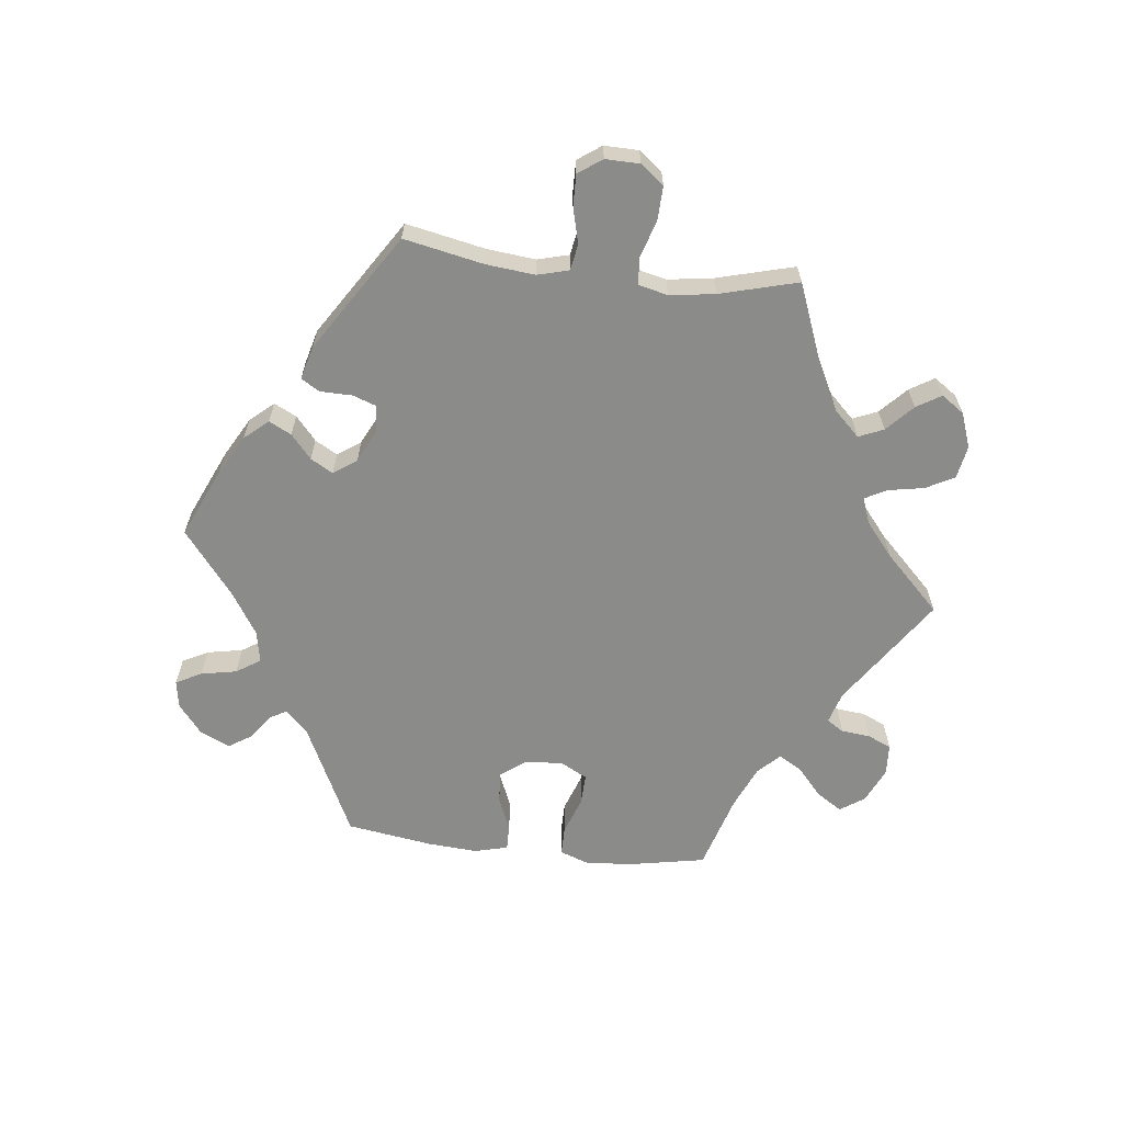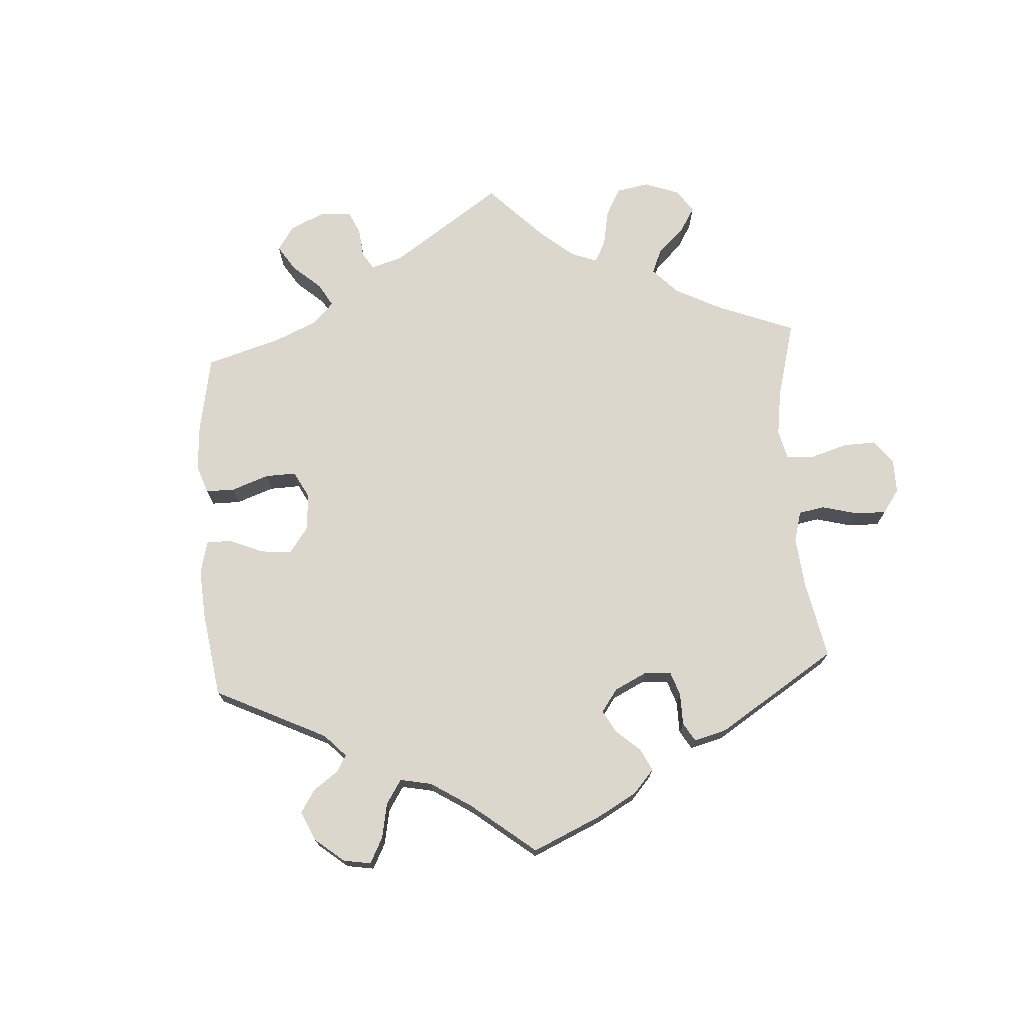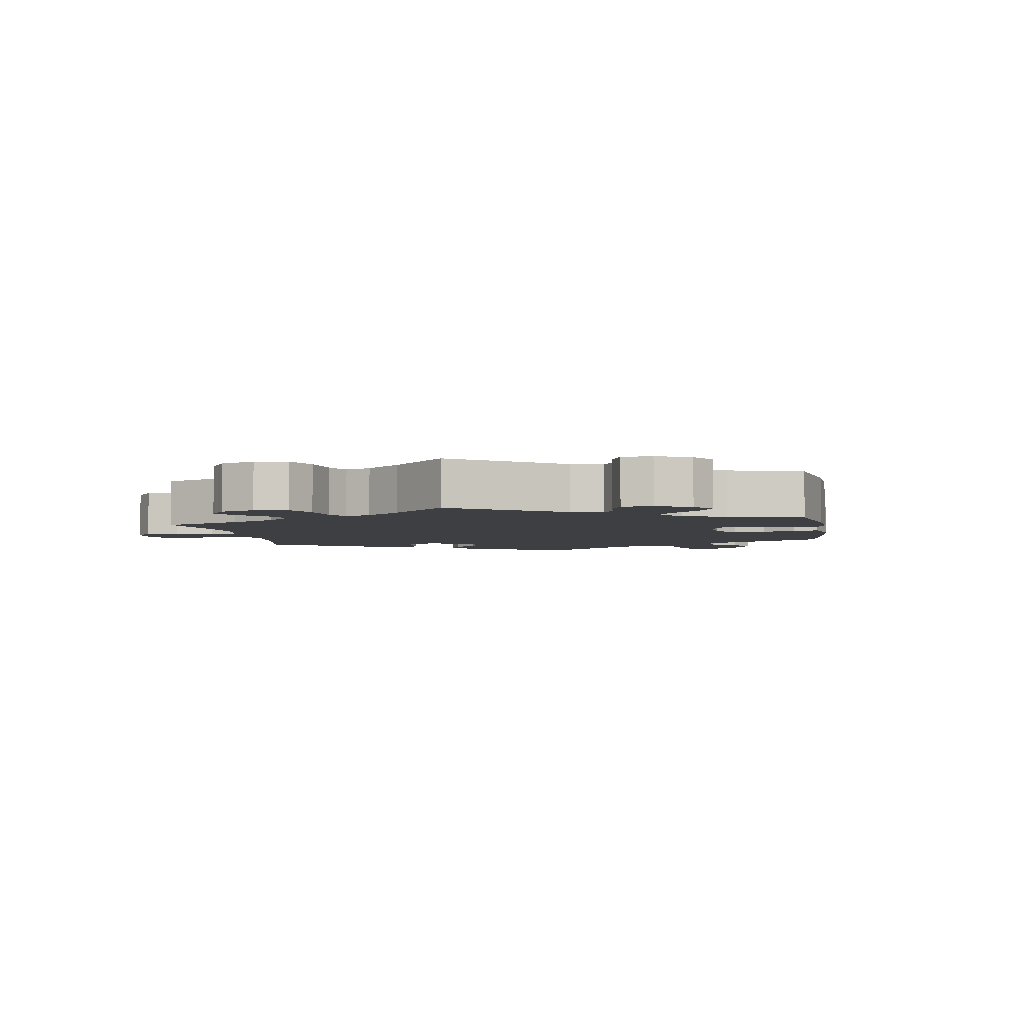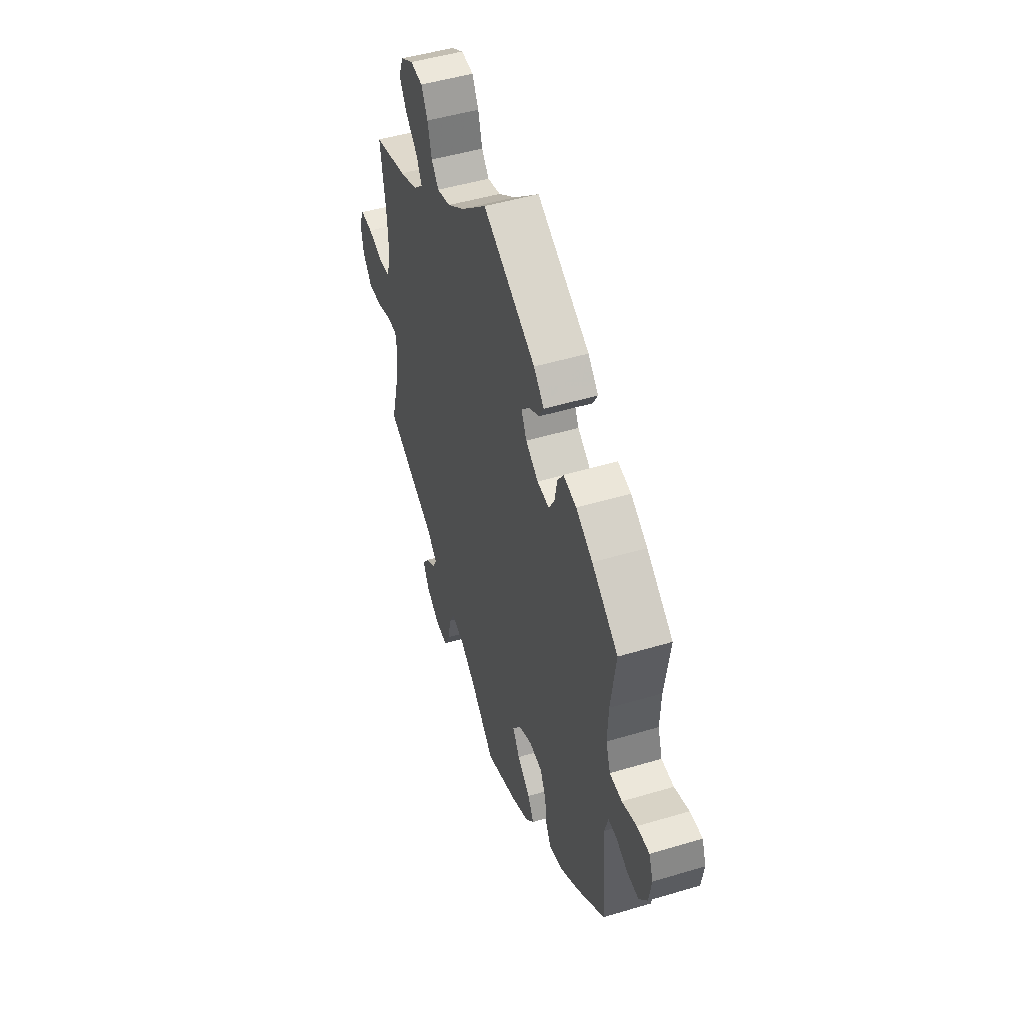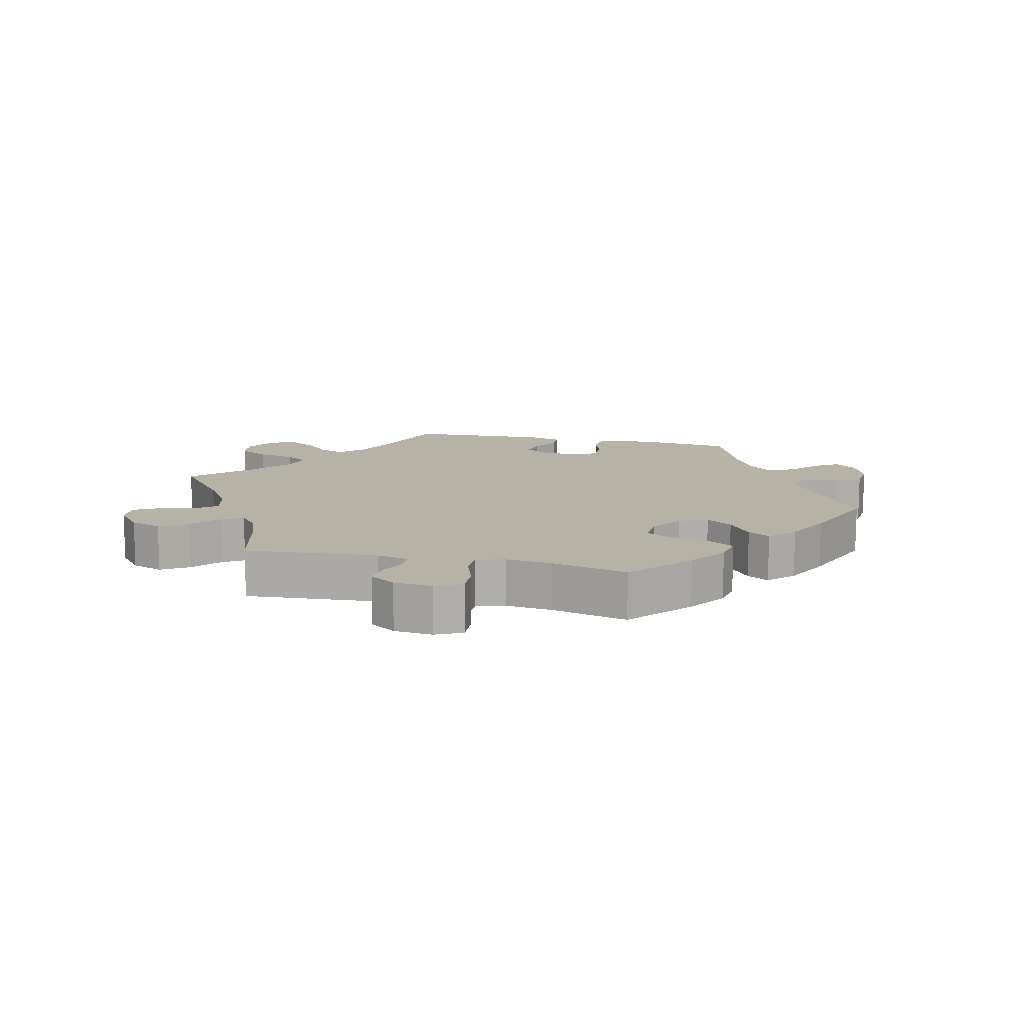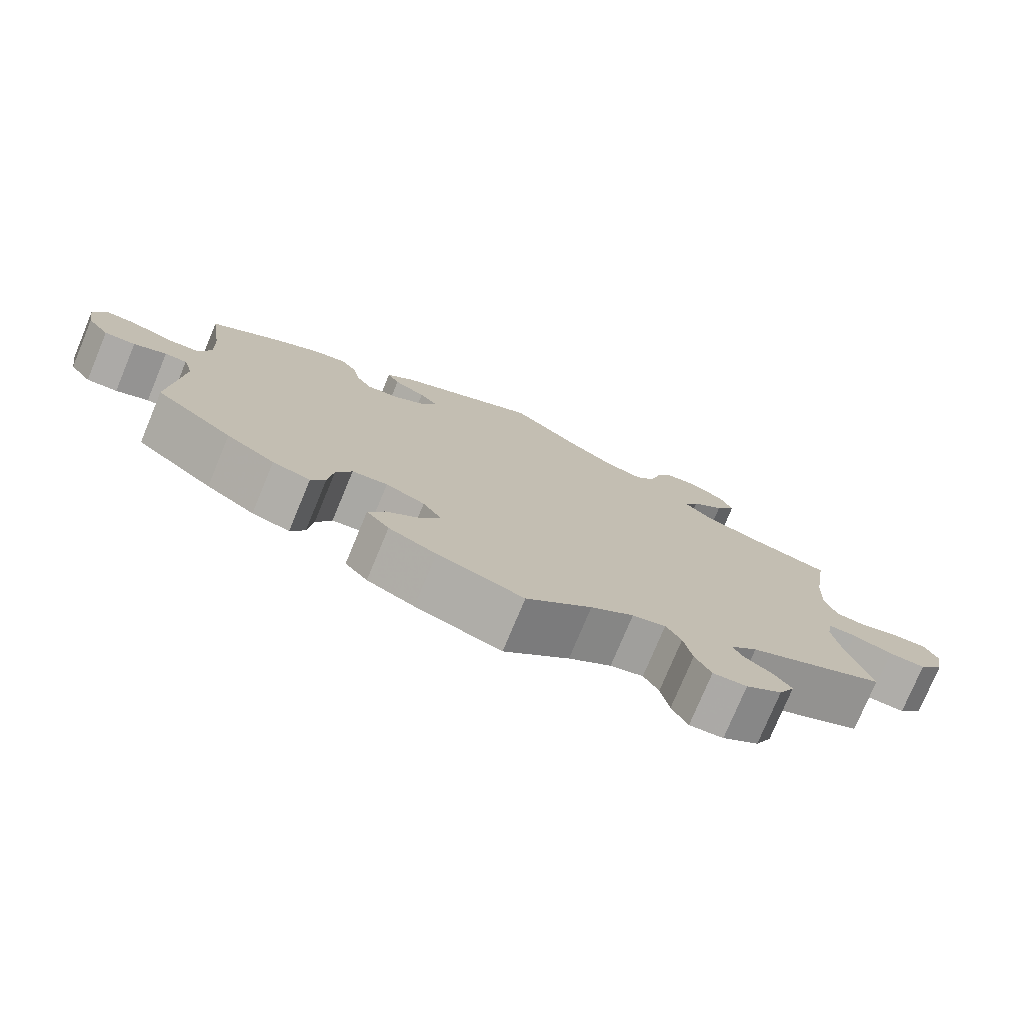
<metadata>
{"format":"obj","ext":"obj","renderer":"f3d","projection":"perspective","resolution":1024,"background":"white","views":[{"elev":-63.7,"azim":23.4,"up":"+Y"},{"elev":72.9,"azim":-63.7,"up":"+Y"},{"elev":-4.1,"azim":129.9,"up":"+Y"},{"elev":48.5,"azim":-108.5,"up":"+Z"},{"elev":12.5,"azim":163.2,"up":"+Y"},{"elev":-76.8,"azim":-22.6,"up":"+Z"}]}
</metadata>
<code>
v -0.113 0.07 -0.538
v -0.176 0.07 -0.507
v -0.206 0.07 -0.472
v -0.184 0.07 -0.434
v -0.138 0.07 -0.395
v -0.113 0.07 -0.355
v -0.138 0.07 -0.315
v -0.19 0.07 -0.291
v -0.237 0.07 -0.296
v -0.258 0.07 -0.339
v -0.265 0.07 -0.394
v -0.284 0.07 -0.428
v -0.334 0.07 -0.414
v -0.398 0.07 -0.371
v -0.501 0.07 -0.289
v -0.487 0.07 -0.099
v -0.5 0.07 -0.054
v -0.529 0.07 -0.054
v -0.572 0.07 -0.073
v -0.613 0.07 -0.075
v -0.642 0.07 -0.035
v -0.651 0.07 0.022
v -0.636 0.07 0.062
v -0.592 0.07 0.06
v -0.54 0.07 0.042
v -0.496 0.07 0.044
v -0.48 0.07 0.091
v -0.483 0.07 0.165
v -0.501 0.07 0.289
v -0.407 0.07 0.357
v -0.348 0.07 0.392
v -0.301 0.07 0.401
v -0.28 0.07 0.369
v -0.271 0.07 0.322
v -0.251 0.07 0.288
v -0.208 0.07 0.292
v -0.163 0.07 0.322
v -0.144 0.07 0.36
v -0.169 0.07 0.389
v -0.211 0.07 0.414
v -0.227 0.07 0.443
v -0.19 0.07 0.48
v 0 0.07 0.578
v 0.093 0.07 0.496
v 0.154 0.07 0.452
v 0.202 0.07 0.439
v 0.228 0.07 0.47
v 0.243 0.07 0.524
v 0.266 0.07 0.566
v 0.31 0.07 0.57
v 0.355 0.07 0.543
v 0.372 0.07 0.501
v 0.345 0.07 0.458
v 0.301 0.07 0.417
v 0.283 0.07 0.38
v 0.317 0.07 0.348
v 0.382 0.07 0.322
v 0.501 0.07 0.29
v 0.481 0.07 0.161
v 0.477 0.07 0.083
v 0.492 0.07 0.031
v 0.533 0.07 0.026
v 0.586 0.07 0.042
v 0.63 0.07 0.043
v 0.648 0.07 0.005
v 0.638 0.07 -0.051
v 0.605 0.07 -0.09
v 0.556 0.07 -0.088
v 0.503 0.07 -0.069
v 0.466 0.07 -0.068
v 0.459 0.07 -0.109
v 0.47 0.07 -0.175
v 0.501 0.07 -0.289
v 0.318 0.07 -0.377
v 0.282 0.07 -0.411
v 0.296 0.07 -0.438
v 0.332 0.07 -0.464
v 0.355 0.07 -0.496
v 0.334 0.07 -0.538
v 0.286 0.07 -0.572
v 0.241 0.07 -0.575
v 0.22 0.07 -0.534
v 0.209 0.07 -0.478
v 0.189 0.07 -0.443
v 0.145 0.07 -0.454
v 0.088 0.07 -0.496
v 0.001 0.07 -0.578
v -0.113 0 -0.538
v -0.176 0 -0.507
v -0.206 0 -0.472
v -0.184 0 -0.434
v -0.138 0 -0.395
v -0.113 0 -0.355
v -0.138 0 -0.315
v -0.19 0 -0.291
v -0.237 0 -0.296
v -0.258 0 -0.339
v -0.265 0 -0.394
v -0.284 0 -0.428
v -0.334 0 -0.414
v -0.398 0 -0.371
v -0.501 0 -0.289
v -0.487 0 -0.099
v -0.5 0 -0.054
v -0.529 0 -0.054
v -0.572 0 -0.073
v -0.613 0 -0.075
v -0.642 0 -0.035
v -0.651 0 0.022
v -0.636 0 0.062
v -0.592 0 0.06
v -0.54 0 0.042
v -0.496 0 0.044
v -0.48 0 0.091
v -0.483 0 0.165
v -0.501 0 0.289
v -0.407 0 0.357
v -0.348 0 0.392
v -0.301 0 0.401
v -0.28 0 0.369
v -0.271 0 0.322
v -0.251 0 0.288
v -0.208 0 0.292
v -0.163 0 0.322
v -0.144 0 0.36
v -0.169 0 0.389
v -0.211 0 0.414
v -0.227 0 0.443
v -0.19 0 0.48
v 0 0 0.578
v 0.093 0 0.496
v 0.154 0 0.452
v 0.202 0 0.439
v 0.228 0 0.47
v 0.243 0 0.524
v 0.266 0 0.566
v 0.31 0 0.57
v 0.355 0 0.543
v 0.372 0 0.501
v 0.345 0 0.458
v 0.301 0 0.417
v 0.283 0 0.38
v 0.317 0 0.348
v 0.382 0 0.322
v 0.501 0 0.29
v 0.481 0 0.161
v 0.477 0 0.083
v 0.492 0 0.031
v 0.533 0 0.026
v 0.586 0 0.042
v 0.63 0 0.043
v 0.648 0 0.005
v 0.638 0 -0.051
v 0.605 0 -0.09
v 0.556 0 -0.088
v 0.503 0 -0.069
v 0.466 0 -0.068
v 0.459 0 -0.109
v 0.47 0 -0.175
v 0.501 0 -0.289
v 0.318 0 -0.377
v 0.282 0 -0.411
v 0.296 0 -0.438
v 0.332 0 -0.464
v 0.355 0 -0.496
v 0.334 0 -0.538
v 0.286 0 -0.572
v 0.241 0 -0.575
v 0.22 0 -0.534
v 0.209 0 -0.478
v 0.189 0 -0.443
v 0.145 0 -0.454
v 0.088 0 -0.496
v 0.001 0 -0.578
f 86 87 1 2
f 85 86 2 3
f 84 85 3 4
f 80 81 82 83
f 80 83 84
f 79 80 84
f 76 77 78 79
f 75 76 79 84
f 74 75 84 4
f 72 73 74 4
f 66 67 68 69
f 66 69 70
f 65 66 70
f 62 63 64 65
f 61 62 65 70
f 60 61 70
f 59 60 70 71
f 57 58 59
f 56 57 59 71
f 51 52 53 54
f 51 54 55
f 50 51 55
f 47 48 49 50
f 47 50 55
f 46 47 55
f 45 46 55 56
f 41 42 43 44
f 39 40 41 44
f 38 39 44 45
f 37 38 45 56
f 31 32 33 34
f 31 34 35
f 28 29 30 31
f 27 28 31 35
f 26 27 35 36
f 22 23 24 25
f 22 25 26
f 21 22 26
f 18 19 20 21
f 17 18 21 26
f 16 17 26 36
f 10 11 12 13
f 9 10 13 14
f 71 72 4 5
f 9 14 15 16
f 8 9 16 36
f 7 8 36 37
f 71 5 6
f 37 56 71
f 6 7 37 71
f 89 88 174 173
f 90 89 173 172
f 91 90 172 171
f 170 169 168 167
f 171 170 167
f 171 167 166
f 166 165 164 163
f 171 166 163 162
f 91 171 162 161
f 91 161 160 159
f 156 155 154 153
f 157 156 153
f 157 153 152
f 152 151 150 149
f 157 152 149 148
f 157 148 147
f 158 157 147 146
f 146 145 144
f 158 146 144 143
f 141 140 139 138
f 142 141 138
f 142 138 137
f 137 136 135 134
f 142 137 134
f 142 134 133
f 143 142 133 132
f 131 130 129 128
f 131 128 127 126
f 132 131 126 125
f 143 132 125 124
f 121 120 119 118
f 122 121 118
f 118 117 116 115
f 122 118 115 114
f 123 122 114 113
f 112 111 110 109
f 113 112 109
f 113 109 108
f 108 107 106 105
f 113 108 105 104
f 123 113 104 103
f 100 99 98 97
f 101 100 97 96
f 92 91 159 158
f 103 102 101 96
f 123 103 96 95
f 124 123 95 94
f 93 92 158
f 158 143 124
f 158 124 94 93
f 1 88 89 2
f 2 89 90 3
f 3 90 91 4
f 4 91 92 5
f 5 92 93 6
f 6 93 94 7
f 7 94 95 8
f 8 95 96 9
f 9 96 97 10
f 10 97 98 11
f 11 98 99 12
f 12 99 100 13
f 13 100 101 14
f 14 101 102 15
f 15 102 103 16
f 16 103 104 17
f 17 104 105 18
f 18 105 106 19
f 19 106 107 20
f 20 107 108 21
f 21 108 109 22
f 22 109 110 23
f 23 110 111 24
f 24 111 112 25
f 25 112 113 26
f 26 113 114 27
f 27 114 115 28
f 28 115 116 29
f 29 116 117 30
f 30 117 118 31
f 31 118 119 32
f 32 119 120 33
f 33 120 121 34
f 34 121 122 35
f 35 122 123 36
f 36 123 124 37
f 37 124 125 38
f 38 125 126 39
f 39 126 127 40
f 40 127 128 41
f 41 128 129 42
f 42 129 130 43
f 43 130 131 44
f 44 131 132 45
f 45 132 133 46
f 46 133 134 47
f 47 134 135 48
f 48 135 136 49
f 49 136 137 50
f 50 137 138 51
f 51 138 139 52
f 52 139 140 53
f 53 140 141 54
f 54 141 142 55
f 55 142 143 56
f 56 143 144 57
f 57 144 145 58
f 58 145 146 59
f 59 146 147 60
f 60 147 148 61
f 61 148 149 62
f 62 149 150 63
f 63 150 151 64
f 64 151 152 65
f 65 152 153 66
f 66 153 154 67
f 67 154 155 68
f 68 155 156 69
f 69 156 157 70
f 70 157 158 71
f 71 158 159 72
f 72 159 160 73
f 73 160 161 74
f 74 161 162 75
f 75 162 163 76
f 76 163 164 77
f 77 164 165 78
f 78 165 166 79
f 79 166 167 80
f 80 167 168 81
f 81 168 169 82
f 82 169 170 83
f 83 170 171 84
f 84 171 172 85
f 85 172 173 86
f 86 173 174 87
f 87 174 88 1

</code>
